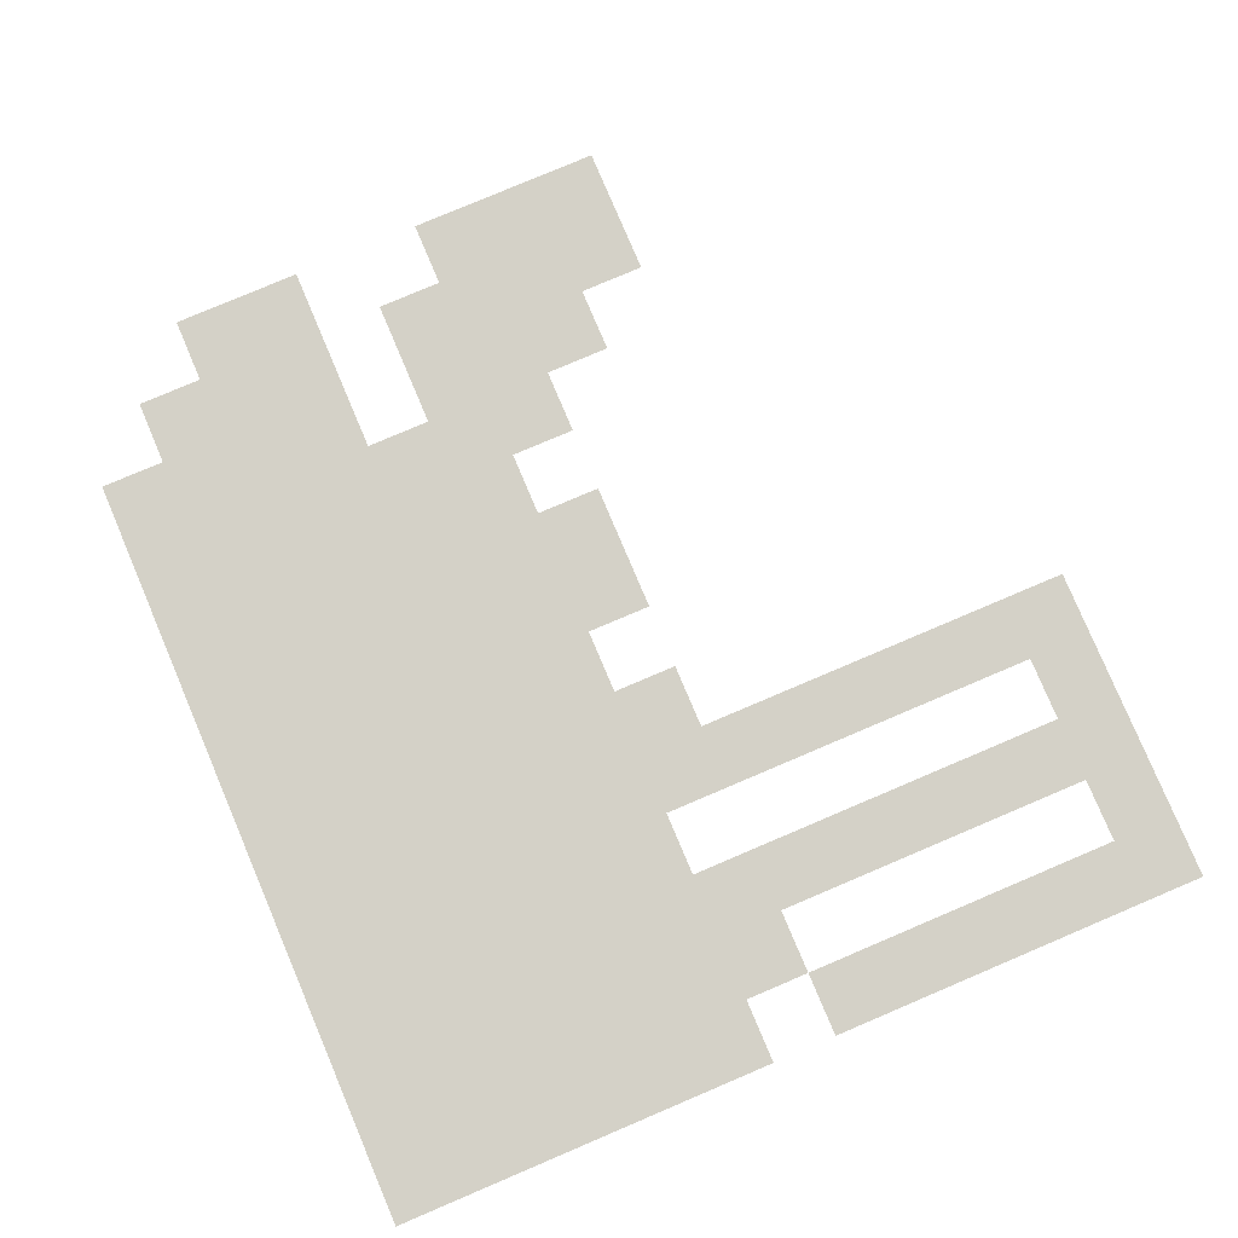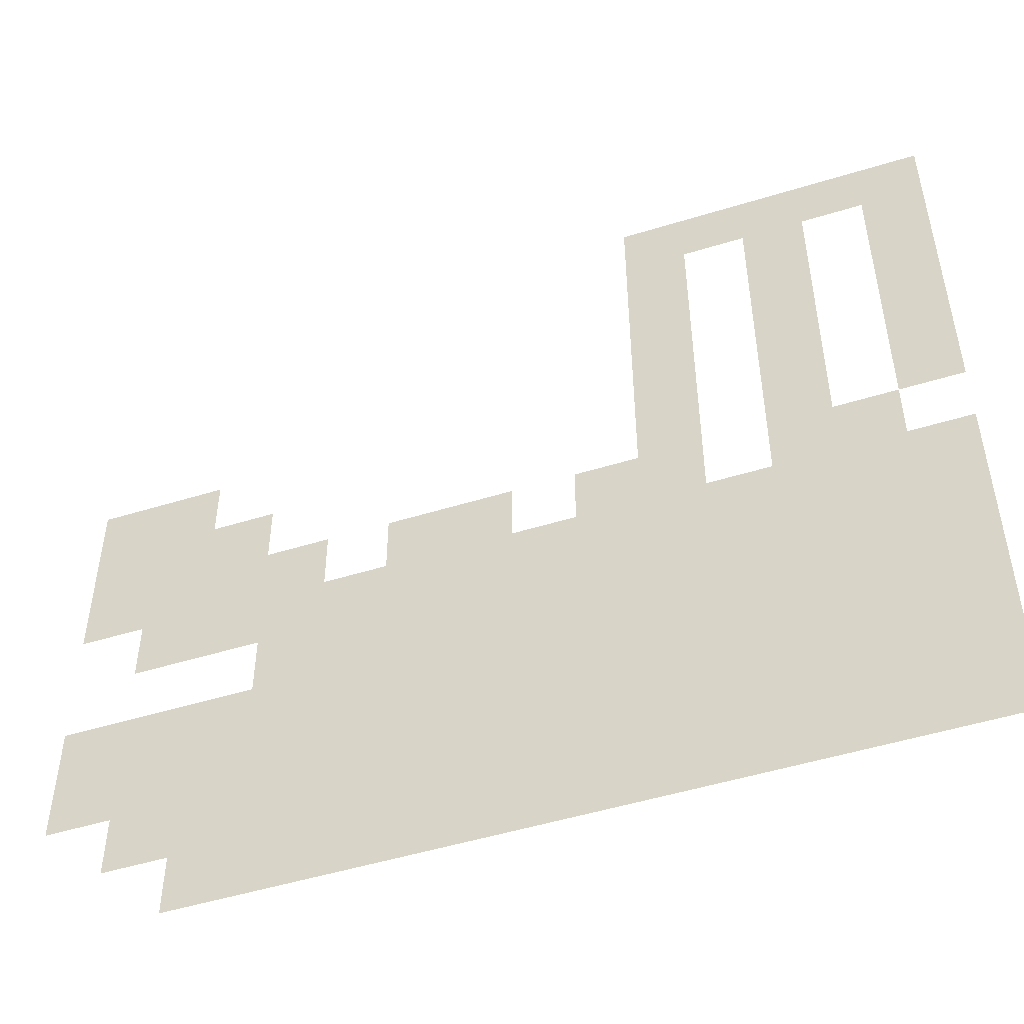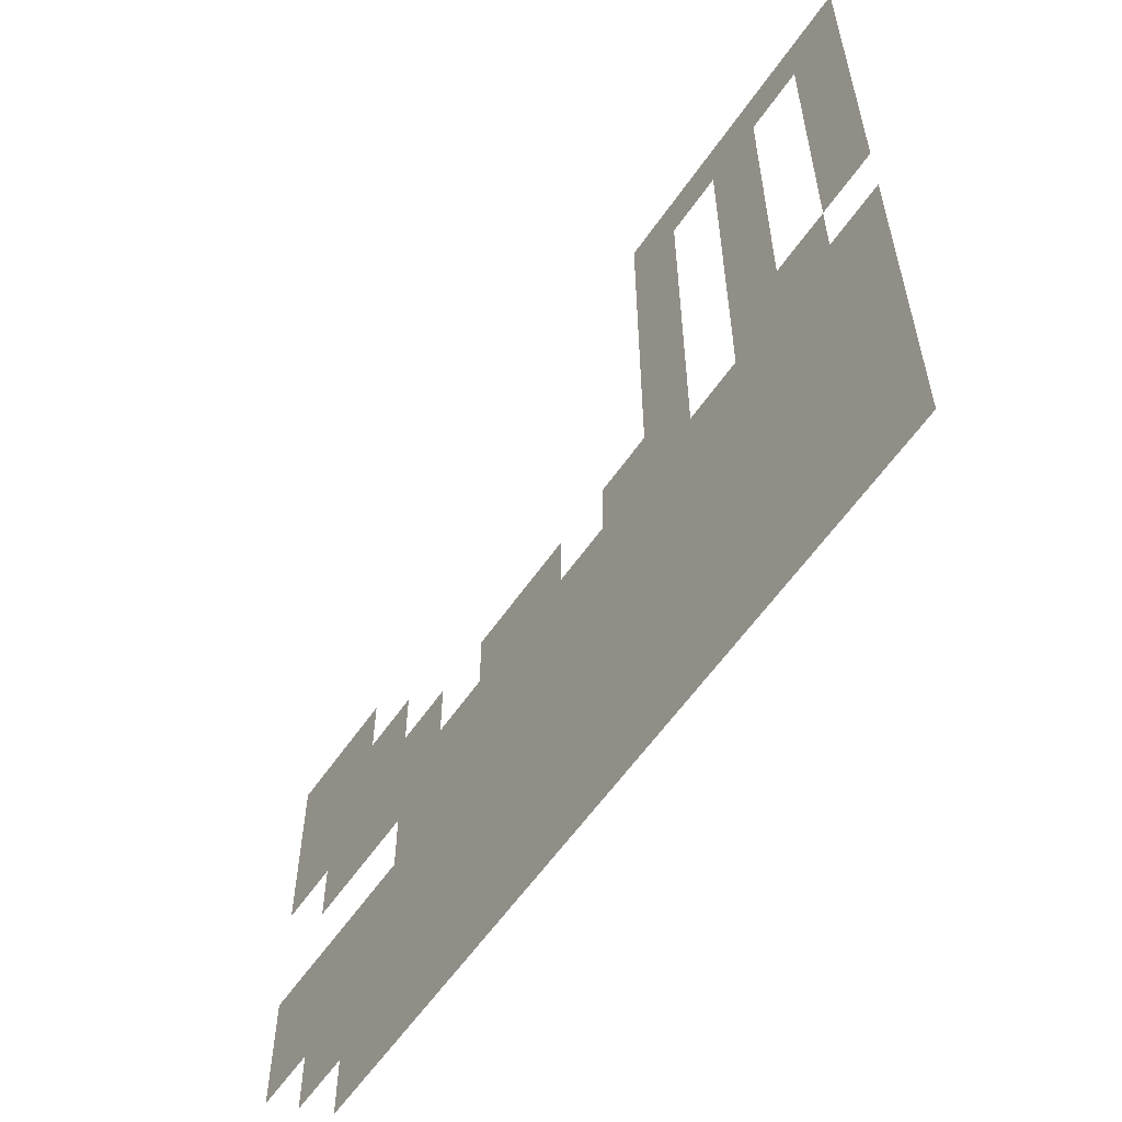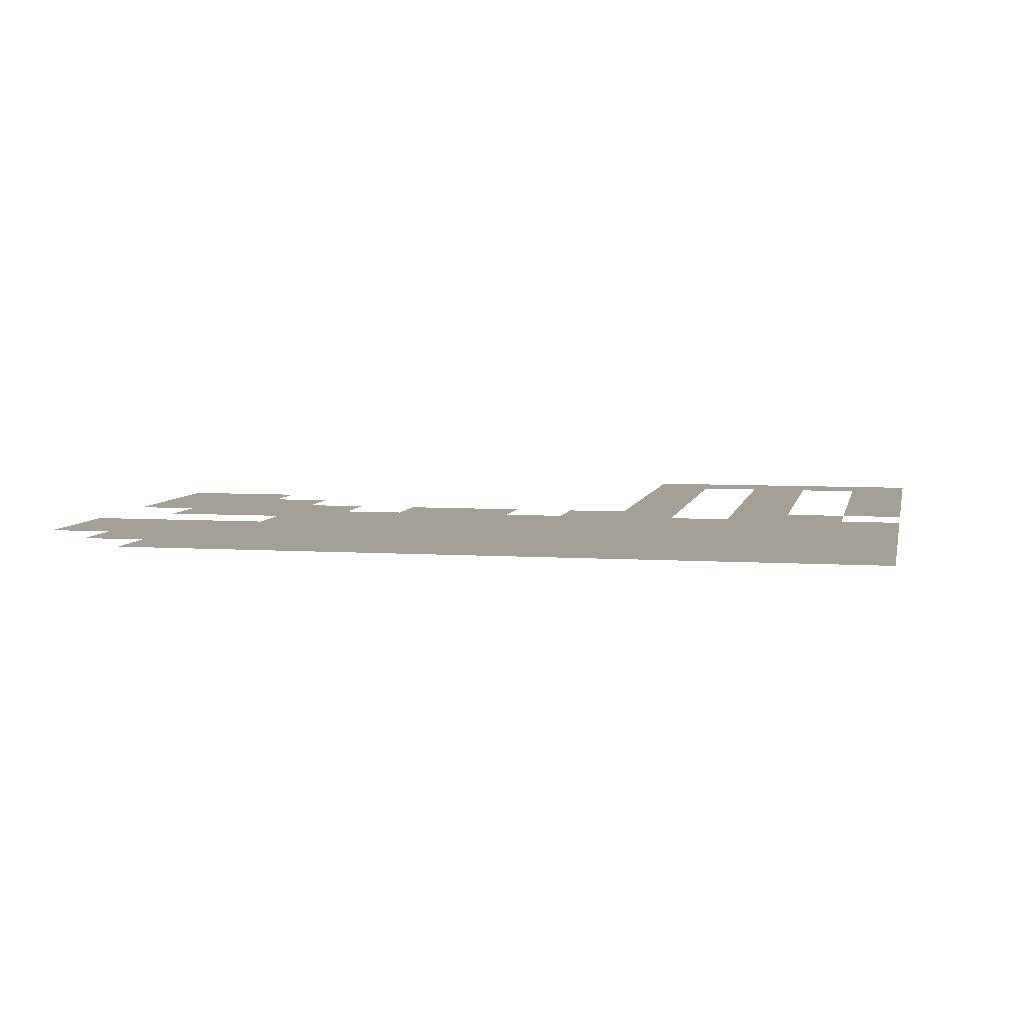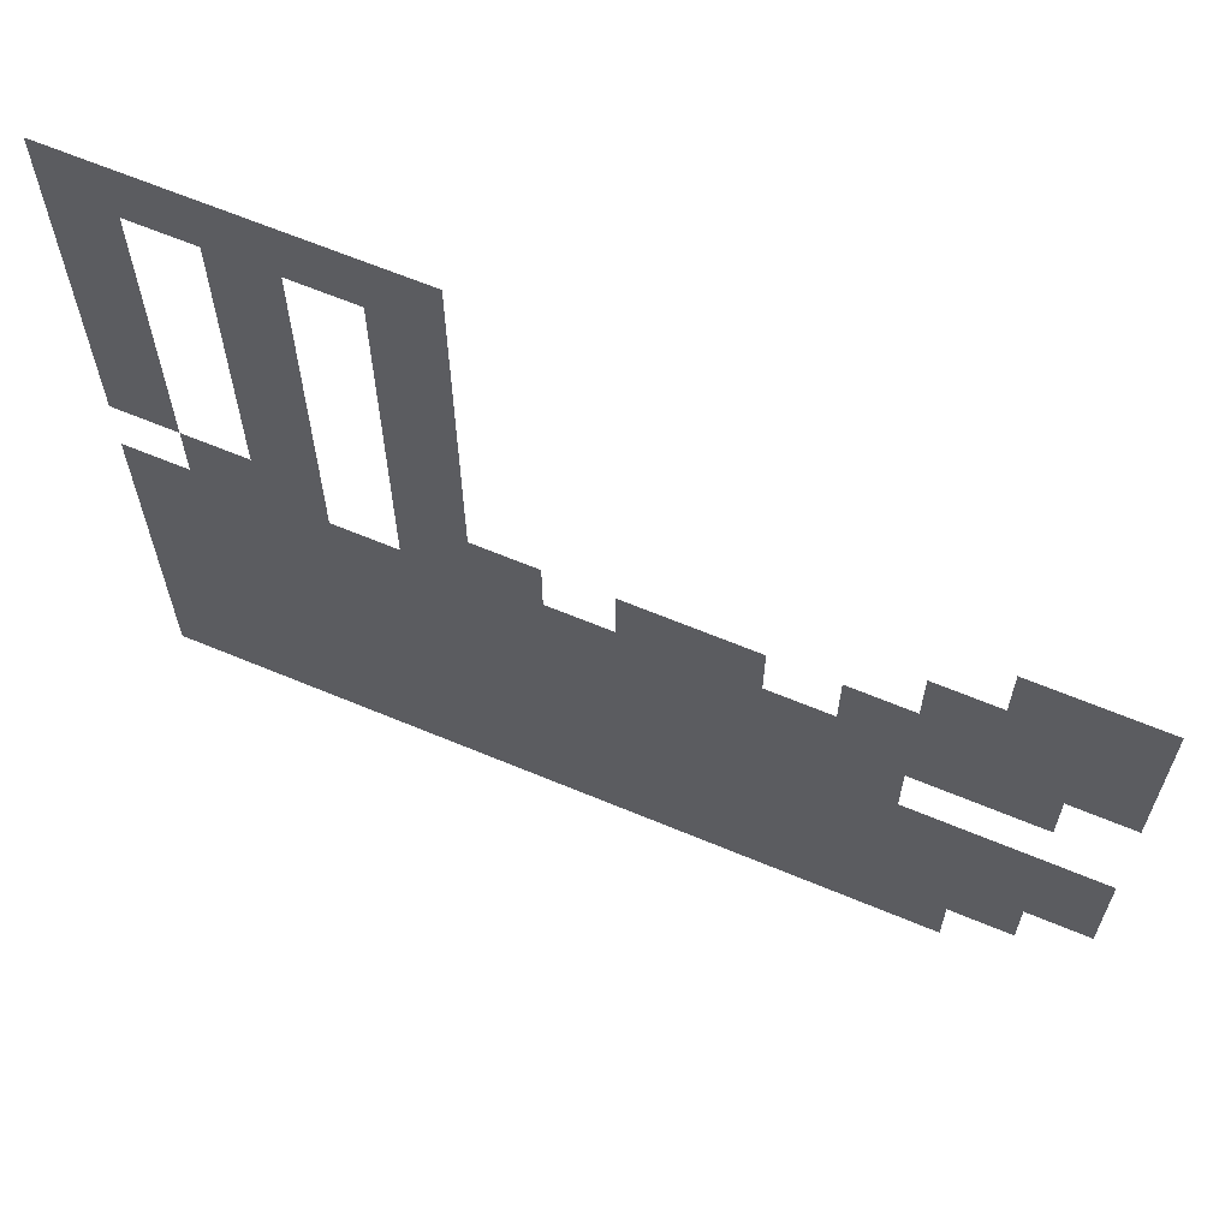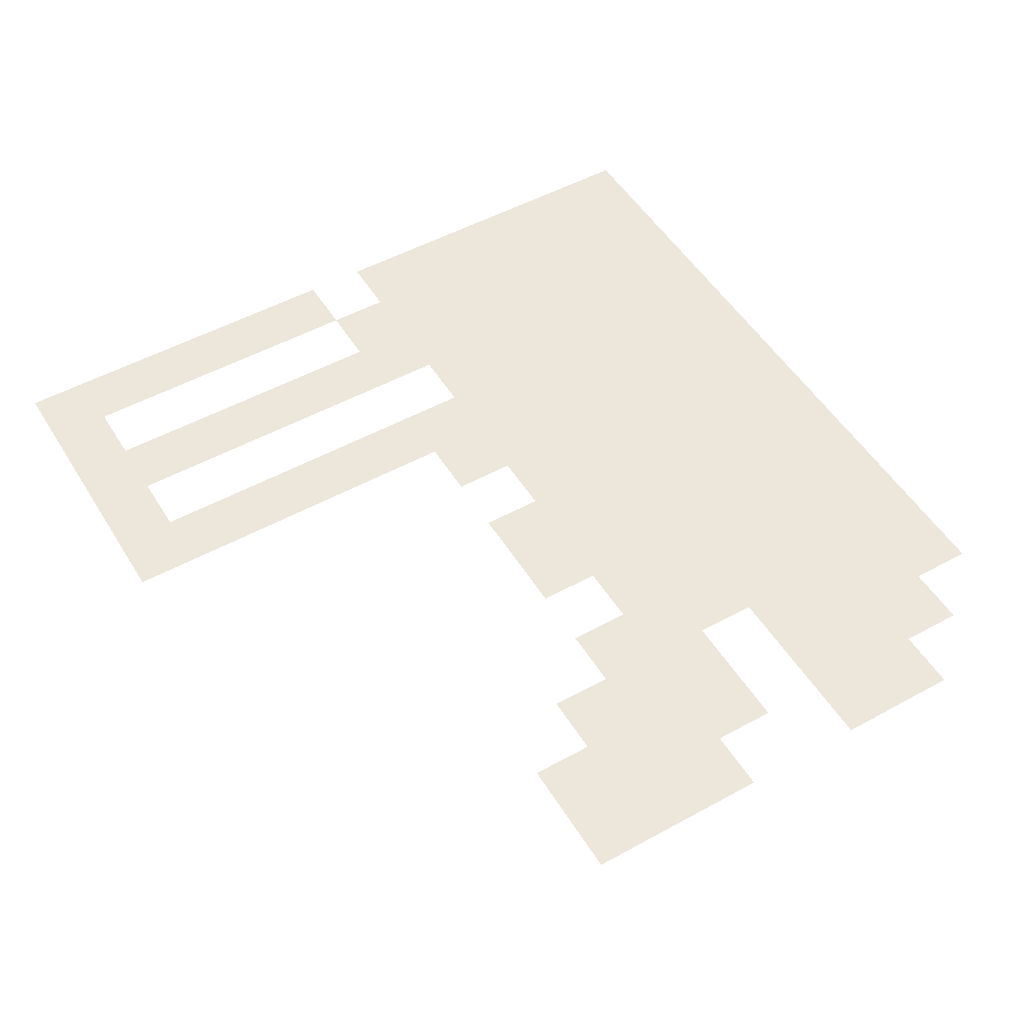
<metadata>
{"format":"obj","ext":"obj","renderer":"f3d","projection":"perspective","resolution":1024,"background":"white","views":[{"elev":79.8,"azim":67.0,"up":"+Z"},{"elev":-50.3,"azim":18.7,"up":"+Y"},{"elev":-59.0,"azim":55.6,"up":"+Y"},{"elev":5.8,"azim":11.4,"up":"+Z"},{"elev":64.9,"azim":-157.2,"up":"+Y"},{"elev":51.2,"azim":-120.8,"up":"+Z"}]}
</metadata>
<code>
v -8.8 -44.8 0
v -9.6 -44.8 0
v -9.6 -44 0
v -8.8 -44 0
v -8 -44.8 0
v -8.8 -44.8 0
v -8.8 -44 0
v -8 -44 0
v -7.2 -44.8 0
v -8 -44.8 0
v -8 -44 0
v -7.2 -44 0
v -6.4 -44.8 0
v -7.2 -44.8 0
v -7.2 -44 0
v -6.4 -44 0
v -5.6 -44.8 0
v -6.4 -44.8 0
v -6.4 -44 0
v -5.6 -44 0
v -4.8 -44.8 0
v -5.6 -44.8 0
v -5.6 -44 0
v -4.8 -44 0
v -4 -44.8 0
v -4.8 -44.8 0
v -4.8 -44 0
v -4 -44 0
v -3.2 -44.8 0
v -4 -44.8 0
v -4 -44 0
v -3.2 -44 0
v -2.4 -44.8 0
v -3.2 -44.8 0
v -3.2 -44 0
v -2.4 -44 0
v -1.6 -44.8 0
v -2.4 -44.8 0
v -2.4 -44 0
v -1.6 -44 0
v -0.8 -44.8 0
v -1.6 -44.8 0
v -1.6 -44 0
v -0.8 -44 0
v 0 -44.8 0
v -0.8 -44.8 0
v -0.8 -44 0
v 0 -44 0
v -9.6 -44 0
v -10.4 -44 0
v -10.4 -43.2 0
v -9.6 -43.2 0
v -8.8 -44 0
v -9.6 -44 0
v -9.6 -43.2 0
v -8.8 -43.2 0
v -8 -44 0
v -8.8 -44 0
v -8.8 -43.2 0
v -8 -43.2 0
v -7.2 -44 0
v -8 -44 0
v -8 -43.2 0
v -7.2 -43.2 0
v -6.4 -44 0
v -7.2 -44 0
v -7.2 -43.2 0
v -6.4 -43.2 0
v -5.6 -44 0
v -6.4 -44 0
v -6.4 -43.2 0
v -5.6 -43.2 0
v -4.8 -44 0
v -5.6 -44 0
v -5.6 -43.2 0
v -4.8 -43.2 0
v -4 -44 0
v -4.8 -44 0
v -4.8 -43.2 0
v -4 -43.2 0
v -3.2 -44 0
v -4 -44 0
v -4 -43.2 0
v -3.2 -43.2 0
v -2.4 -44 0
v -3.2 -44 0
v -3.2 -43.2 0
v -2.4 -43.2 0
v -1.6 -44 0
v -2.4 -44 0
v -2.4 -43.2 0
v -1.6 -43.2 0
v -0.8 -44 0
v -1.6 -44 0
v -1.6 -43.2 0
v -0.8 -43.2 0
v 0 -44 0
v -0.8 -44 0
v -0.8 -43.2 0
v 0 -43.2 0
v -10.4 -43.2 0
v -11.2 -43.2 0
v -11.2 -42.4 0
v -10.4 -42.4 0
v -9.6 -43.2 0
v -10.4 -43.2 0
v -10.4 -42.4 0
v -9.6 -42.4 0
v -8.8 -43.2 0
v -9.6 -43.2 0
v -9.6 -42.4 0
v -8.8 -42.4 0
v -8 -43.2 0
v -8.8 -43.2 0
v -8.8 -42.4 0
v -8 -42.4 0
v -7.2 -43.2 0
v -8 -43.2 0
v -8 -42.4 0
v -7.2 -42.4 0
v -6.4 -43.2 0
v -7.2 -43.2 0
v -7.2 -42.4 0
v -6.4 -42.4 0
v -5.6 -43.2 0
v -6.4 -43.2 0
v -6.4 -42.4 0
v -5.6 -42.4 0
v -4.8 -43.2 0
v -5.6 -43.2 0
v -5.6 -42.4 0
v -4.8 -42.4 0
v -4 -43.2 0
v -4.8 -43.2 0
v -4.8 -42.4 0
v -4 -42.4 0
v -3.2 -43.2 0
v -4 -43.2 0
v -4 -42.4 0
v -3.2 -42.4 0
v -2.4 -43.2 0
v -3.2 -43.2 0
v -3.2 -42.4 0
v -2.4 -42.4 0
v -1.6 -43.2 0
v -2.4 -43.2 0
v -2.4 -42.4 0
v -1.6 -42.4 0
v -0.8 -43.2 0
v -1.6 -43.2 0
v -1.6 -42.4 0
v -0.8 -42.4 0
v 0 -43.2 0
v -0.8 -43.2 0
v -0.8 -42.4 0
v 0 -42.4 0
v -10.4 -42.4 0
v -11.2 -42.4 0
v -11.2 -41.6 0
v -10.4 -41.6 0
v -9.6 -42.4 0
v -10.4 -42.4 0
v -10.4 -41.6 0
v -9.6 -41.6 0
v -8.8 -42.4 0
v -9.6 -42.4 0
v -9.6 -41.6 0
v -8.8 -41.6 0
v -8 -42.4 0
v -8.8 -42.4 0
v -8.8 -41.6 0
v -8 -41.6 0
v -7.2 -42.4 0
v -8 -42.4 0
v -8 -41.6 0
v -7.2 -41.6 0
v -6.4 -42.4 0
v -7.2 -42.4 0
v -7.2 -41.6 0
v -6.4 -41.6 0
v -5.6 -42.4 0
v -6.4 -42.4 0
v -6.4 -41.6 0
v -5.6 -41.6 0
v -4.8 -42.4 0
v -5.6 -42.4 0
v -5.6 -41.6 0
v -4.8 -41.6 0
v -4 -42.4 0
v -4.8 -42.4 0
v -4.8 -41.6 0
v -4 -41.6 0
v -3.2 -42.4 0
v -4 -42.4 0
v -4 -41.6 0
v -3.2 -41.6 0
v -2.4 -42.4 0
v -3.2 -42.4 0
v -3.2 -41.6 0
v -2.4 -41.6 0
v -1.6 -42.4 0
v -2.4 -42.4 0
v -2.4 -41.6 0
v -1.6 -41.6 0
v -0.8 -42.4 0
v -1.6 -42.4 0
v -1.6 -41.6 0
v -0.8 -41.6 0
v 0 -42.4 0
v -0.8 -42.4 0
v -0.8 -41.6 0
v 0 -41.6 0
v -8 -41.6 0
v -8.8 -41.6 0
v -8.8 -40.8 0
v -8 -40.8 0
v -7.2 -41.6 0
v -8 -41.6 0
v -8 -40.8 0
v -7.2 -40.8 0
v -6.4 -41.6 0
v -7.2 -41.6 0
v -7.2 -40.8 0
v -6.4 -40.8 0
v -5.6 -41.6 0
v -6.4 -41.6 0
v -6.4 -40.8 0
v -5.6 -40.8 0
v -4.8 -41.6 0
v -5.6 -41.6 0
v -5.6 -40.8 0
v -4.8 -40.8 0
v -4 -41.6 0
v -4.8 -41.6 0
v -4.8 -40.8 0
v -4 -40.8 0
v -3.2 -41.6 0
v -4 -41.6 0
v -4 -40.8 0
v -3.2 -40.8 0
v -2.4 -41.6 0
v -3.2 -41.6 0
v -3.2 -40.8 0
v -2.4 -40.8 0
v -1.6 -41.6 0
v -2.4 -41.6 0
v -2.4 -40.8 0
v -1.6 -40.8 0
v -0.8 -41.6 0
v -1.6 -41.6 0
v -1.6 -40.8 0
v -0.8 -40.8 0
v 0 -41.6 0
v -0.8 -41.6 0
v -0.8 -40.8 0
v 0 -40.8 0
v -9.6 -40.8 0
v -10.4 -40.8 0
v -10.4 -40 0
v -9.6 -40 0
v -8.8 -40.8 0
v -9.6 -40.8 0
v -9.6 -40 0
v -8.8 -40 0
v -8 -40.8 0
v -8.8 -40.8 0
v -8.8 -40 0
v -8 -40 0
v -7.2 -40.8 0
v -8 -40.8 0
v -8 -40 0
v -7.2 -40 0
v -6.4 -40.8 0
v -7.2 -40.8 0
v -7.2 -40 0
v -6.4 -40 0
v -5.6 -40.8 0
v -6.4 -40.8 0
v -6.4 -40 0
v -5.6 -40 0
v -4.8 -40.8 0
v -5.6 -40.8 0
v -5.6 -40 0
v -4.8 -40 0
v -4 -40.8 0
v -4.8 -40.8 0
v -4.8 -40 0
v -4 -40 0
v -3.2 -40.8 0
v -4 -40.8 0
v -4 -40 0
v -3.2 -40 0
v -2.4 -40.8 0
v -3.2 -40.8 0
v -3.2 -40 0
v -2.4 -40 0
v -1.6 -40.8 0
v -2.4 -40.8 0
v -2.4 -40 0
v -1.6 -40 0
v -0.8 -40.8 0
v -1.6 -40.8 0
v -1.6 -40 0
v -0.8 -40 0
v 0 -40.8 0
v -0.8 -40.8 0
v -0.8 -40 0
v 0 -40 0
v -10.4 -40 0
v -11.2 -40 0
v -11.2 -39.2 0
v -10.4 -39.2 0
v -9.6 -40 0
v -10.4 -40 0
v -10.4 -39.2 0
v -9.6 -39.2 0
v -8.8 -40 0
v -9.6 -40 0
v -9.6 -39.2 0
v -8.8 -39.2 0
v -8 -40 0
v -8.8 -40 0
v -8.8 -39.2 0
v -8 -39.2 0
v -6.4 -40 0
v -7.2 -40 0
v -7.2 -39.2 0
v -6.4 -39.2 0
v -5.6 -40 0
v -6.4 -40 0
v -6.4 -39.2 0
v -5.6 -39.2 0
v -4 -40 0
v -4.8 -40 0
v -4.8 -39.2 0
v -4 -39.2 0
v -3.2 -40 0
v -4 -40 0
v -4 -39.2 0
v -3.2 -39.2 0
v -1.6 -40 0
v -2.4 -40 0
v -2.4 -39.2 0
v -1.6 -39.2 0
v -0.8 -40 0
v -1.6 -40 0
v -1.6 -39.2 0
v -0.8 -39.2 0
v -10.4 -39.2 0
v -11.2 -39.2 0
v -11.2 -38.4 0
v -10.4 -38.4 0
v -9.6 -39.2 0
v -10.4 -39.2 0
v -10.4 -38.4 0
v -9.6 -38.4 0
v -8.8 -39.2 0
v -9.6 -39.2 0
v -9.6 -38.4 0
v -8.8 -38.4 0
v -3.2 -39.2 0
v -4 -39.2 0
v -4 -38.4 0
v -3.2 -38.4 0
v -1.6 -39.2 0
v -2.4 -39.2 0
v -2.4 -38.4 0
v -1.6 -38.4 0
v 0 -39.2 0
v -0.8 -39.2 0
v -0.8 -38.4 0
v 0 -38.4 0
v -10.4 -38.4 0
v -11.2 -38.4 0
v -11.2 -37.6 0
v -10.4 -37.6 0
v -9.6 -38.4 0
v -10.4 -38.4 0
v -10.4 -37.6 0
v -9.6 -37.6 0
v -3.2 -38.4 0
v -4 -38.4 0
v -4 -37.6 0
v -3.2 -37.6 0
v -1.6 -38.4 0
v -2.4 -38.4 0
v -2.4 -37.6 0
v -1.6 -37.6 0
v 0 -38.4 0
v -0.8 -38.4 0
v -0.8 -37.6 0
v 0 -37.6 0
v -3.2 -37.6 0
v -4 -37.6 0
v -4 -36.8 0
v -3.2 -36.8 0
v -1.6 -37.6 0
v -2.4 -37.6 0
v -2.4 -36.8 0
v -1.6 -36.8 0
v 0 -37.6 0
v -0.8 -37.6 0
v -0.8 -36.8 0
v 0 -36.8 0
v -3.2 -36.8 0
v -4 -36.8 0
v -4 -36 0
v -3.2 -36 0
v -1.6 -36.8 0
v -2.4 -36.8 0
v -2.4 -36 0
v -1.6 -36 0
v 0 -36.8 0
v -0.8 -36.8 0
v -0.8 -36 0
v 0 -36 0
v -3.2 -36 0
v -4 -36 0
v -4 -35.2 0
v -3.2 -35.2 0
v -1.6 -36 0
v -2.4 -36 0
v -2.4 -35.2 0
v -1.6 -35.2 0
v 0 -36 0
v -0.8 -36 0
v -0.8 -35.2 0
v 0 -35.2 0
v -3.2 -35.2 0
v -4 -35.2 0
v -4 -34.4 0
v -3.2 -34.4 0
v -2.4 -35.2 0
v -3.2 -35.2 0
v -3.2 -34.4 0
v -2.4 -34.4 0
v -1.6 -35.2 0
v -2.4 -35.2 0
v -2.4 -34.4 0
v -1.6 -34.4 0
v -0.8 -35.2 0
v -1.6 -35.2 0
v -1.6 -34.4 0
v -0.8 -34.4 0
v 0 -35.2 0
v -0.8 -35.2 0
v -0.8 -34.4 0
v 0 -34.4 0
g Map_mesh_0044
f 1 2 3 4
f 5 6 7 8
f 9 10 11 12
f 13 14 15 16
f 17 18 19 20
f 21 22 23 24
f 25 26 27 28
f 29 30 31 32
f 33 34 35 36
f 37 38 39 40
f 41 42 43 44
f 45 46 47 48
f 49 50 51 52
f 53 54 55 56
f 57 58 59 60
f 61 62 63 64
f 65 66 67 68
f 69 70 71 72
f 73 74 75 76
f 77 78 79 80
f 81 82 83 84
f 85 86 87 88
f 89 90 91 92
f 93 94 95 96
f 97 98 99 100
f 101 102 103 104
f 105 106 107 108
f 109 110 111 112
f 113 114 115 116
f 117 118 119 120
f 121 122 123 124
f 125 126 127 128
f 129 130 131 132
f 133 134 135 136
f 137 138 139 140
f 141 142 143 144
f 145 146 147 148
f 149 150 151 152
f 153 154 155 156
f 157 158 159 160
f 161 162 163 164
f 165 166 167 168
f 169 170 171 172
f 173 174 175 176
f 177 178 179 180
f 181 182 183 184
f 185 186 187 188
f 189 190 191 192
f 193 194 195 196
f 197 198 199 200
f 201 202 203 204
f 205 206 207 208
f 209 210 211 212
f 213 214 215 216
f 217 218 219 220
f 221 222 223 224
f 225 226 227 228
f 229 230 231 232
f 233 234 235 236
f 237 238 239 240
f 241 242 243 244
f 245 246 247 248
f 249 250 251 252
f 253 254 255 256
f 257 258 259 260
f 261 262 263 264
f 265 266 267 268
f 269 270 271 272
f 273 274 275 276
f 277 278 279 280
f 281 282 283 284
f 285 286 287 288
f 289 290 291 292
f 293 294 295 296
f 297 298 299 300
f 301 302 303 304
f 305 306 307 308
f 309 310 311 312
f 313 314 315 316
f 317 318 319 320
f 321 322 323 324
f 325 326 327 328
f 329 330 331 332
f 333 334 335 336
f 337 338 339 340
f 341 342 343 344
f 345 346 347 348
f 349 350 351 352
f 353 354 355 356
f 357 358 359 360
f 361 362 363 364
f 365 366 367 368
f 369 370 371 372
f 373 374 375 376
f 377 378 379 380
f 381 382 383 384
f 385 386 387 388
f 389 390 391 392
f 393 394 395 396
f 397 398 399 400
f 401 402 403 404
f 405 406 407 408
f 409 410 411 412
f 413 414 415 416
f 417 418 419 420
f 421 422 423 424
f 425 426 427 428
f 429 430 431 432
f 433 434 435 436
f 437 438 439 440
f 441 442 443 444
f 445 446 447 448

</code>
